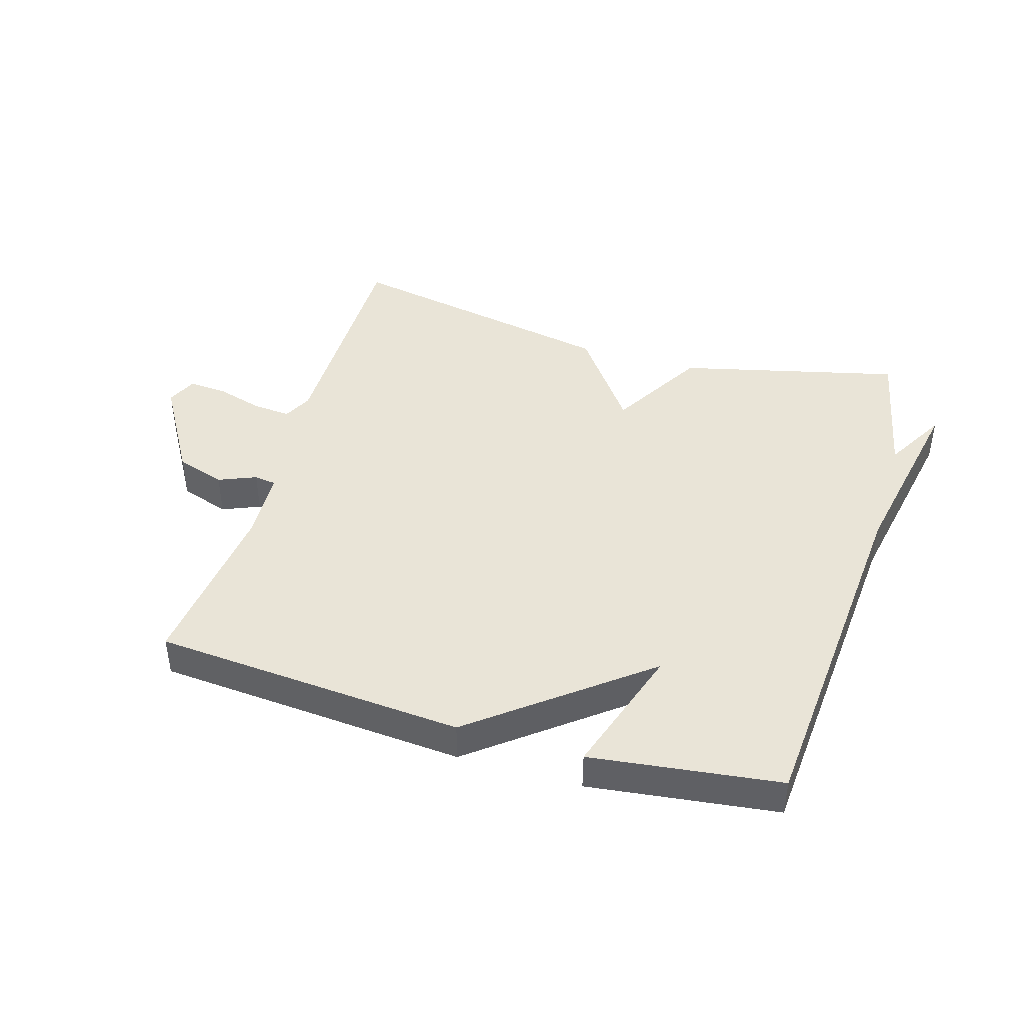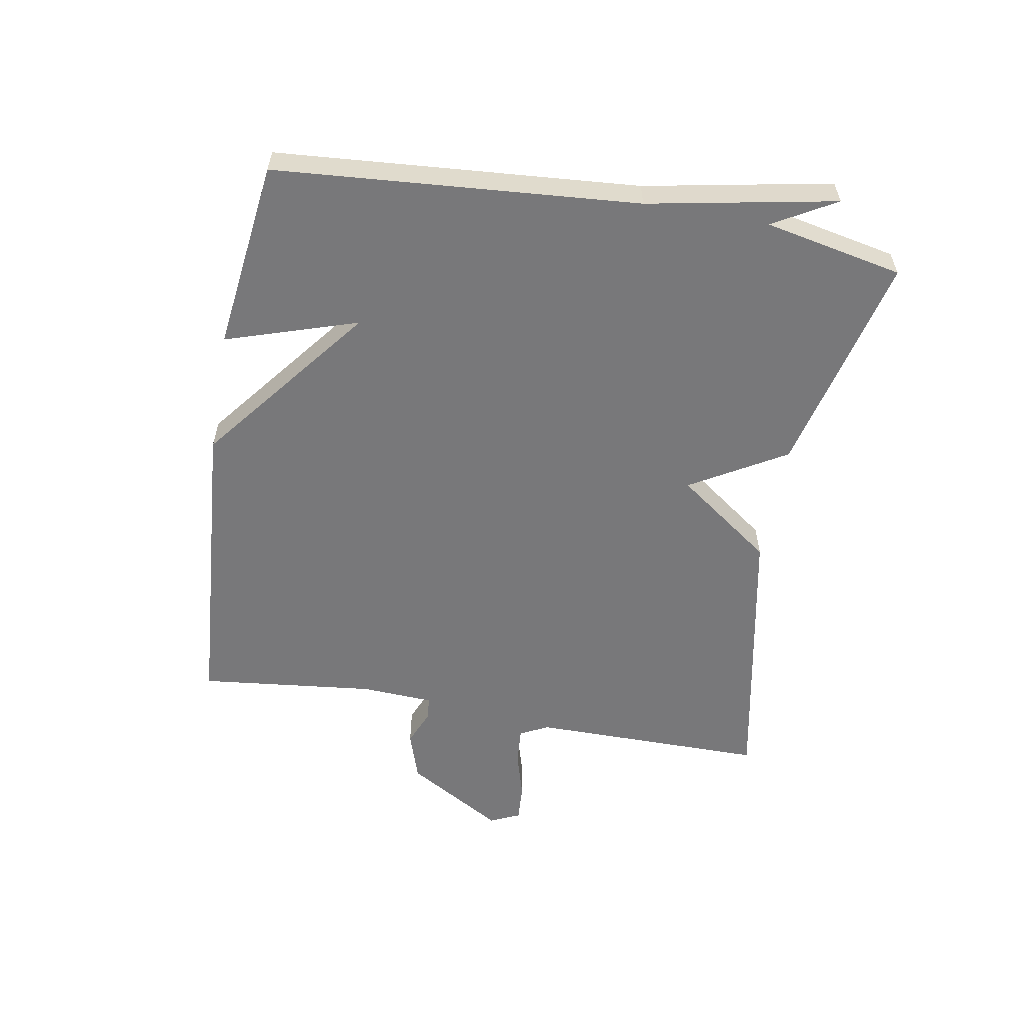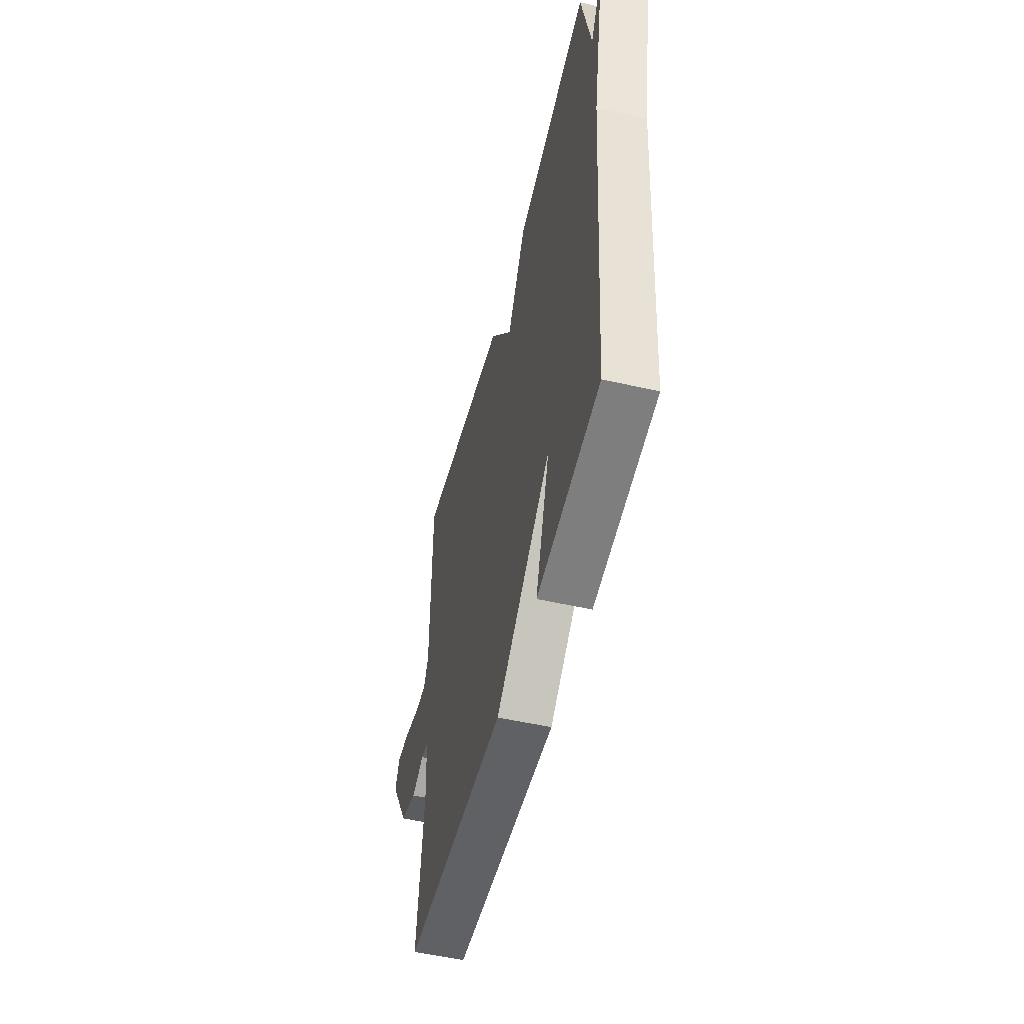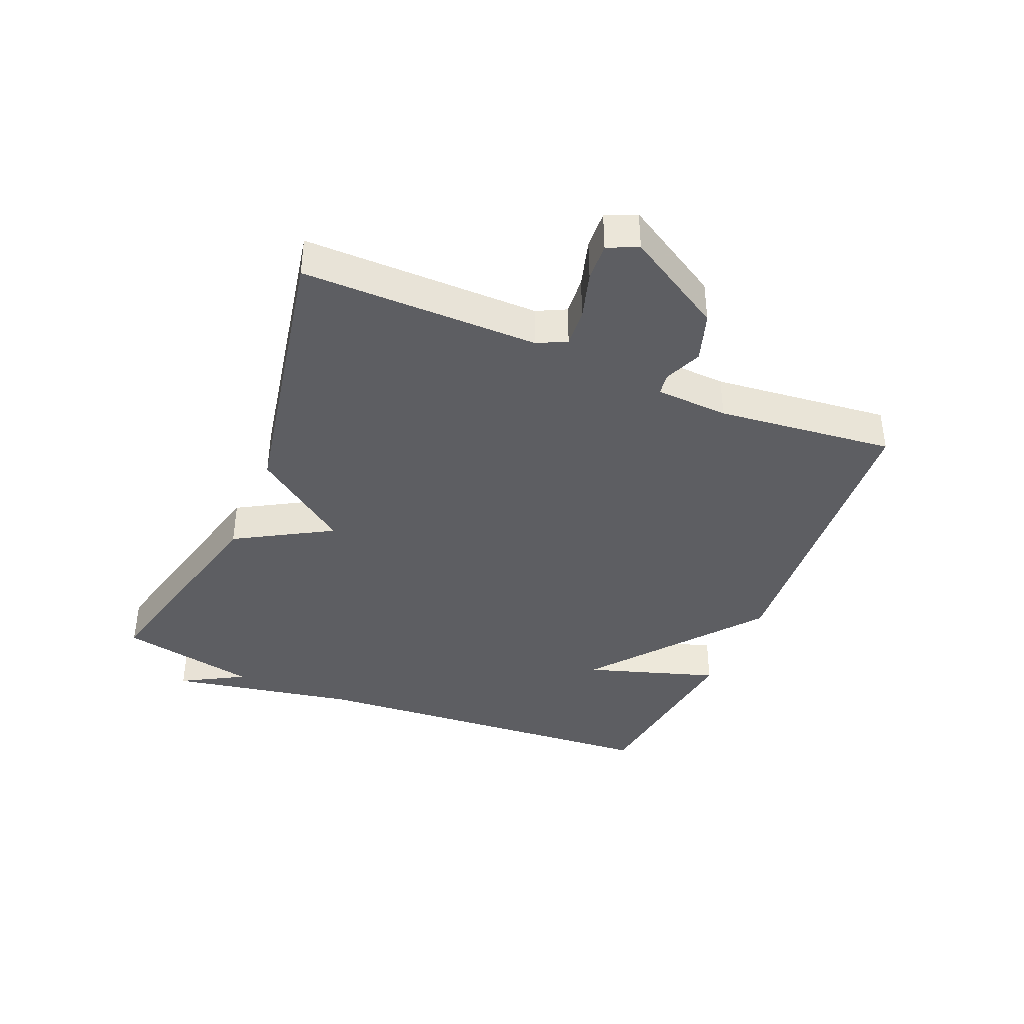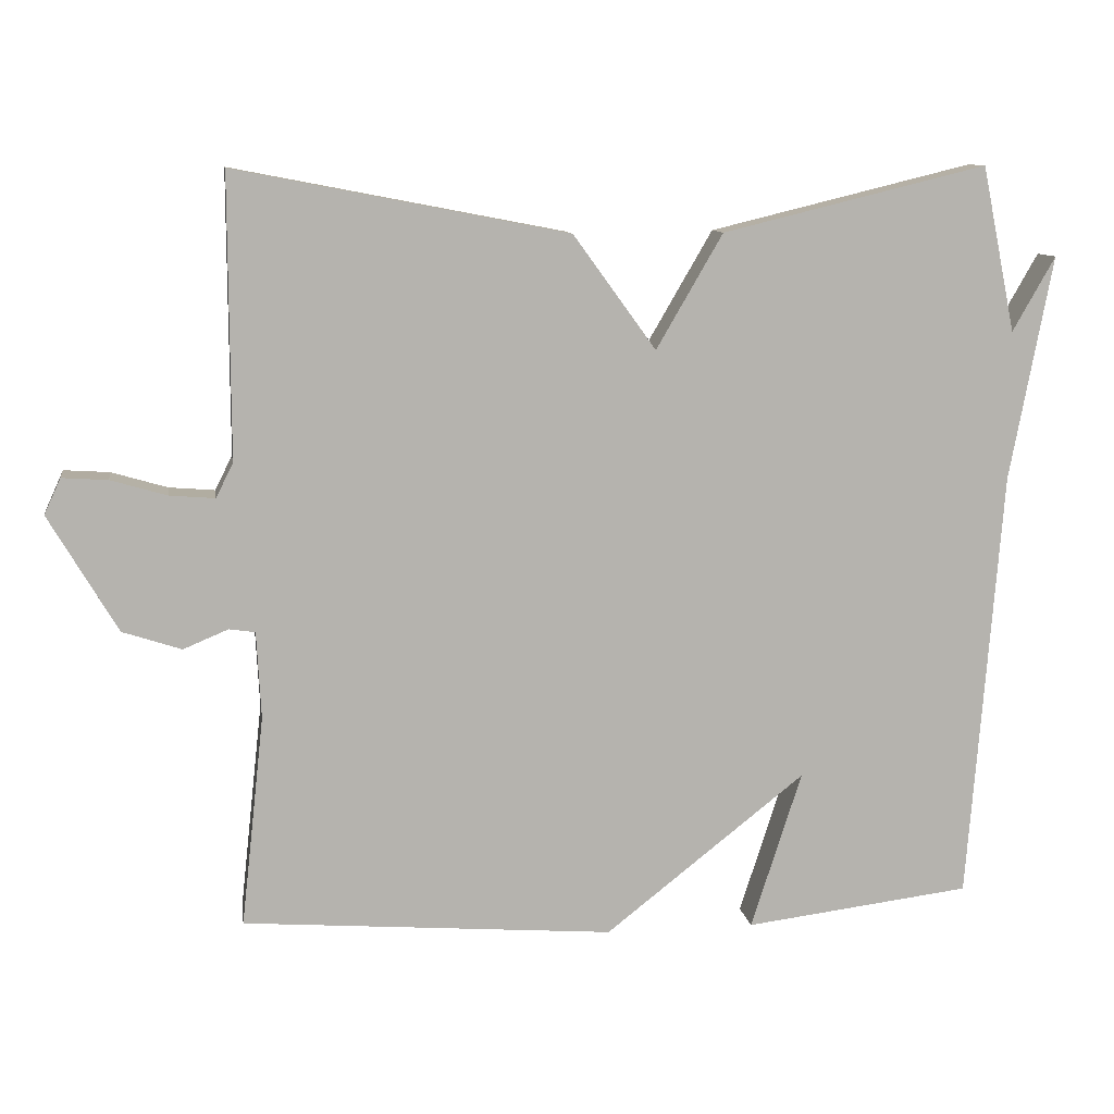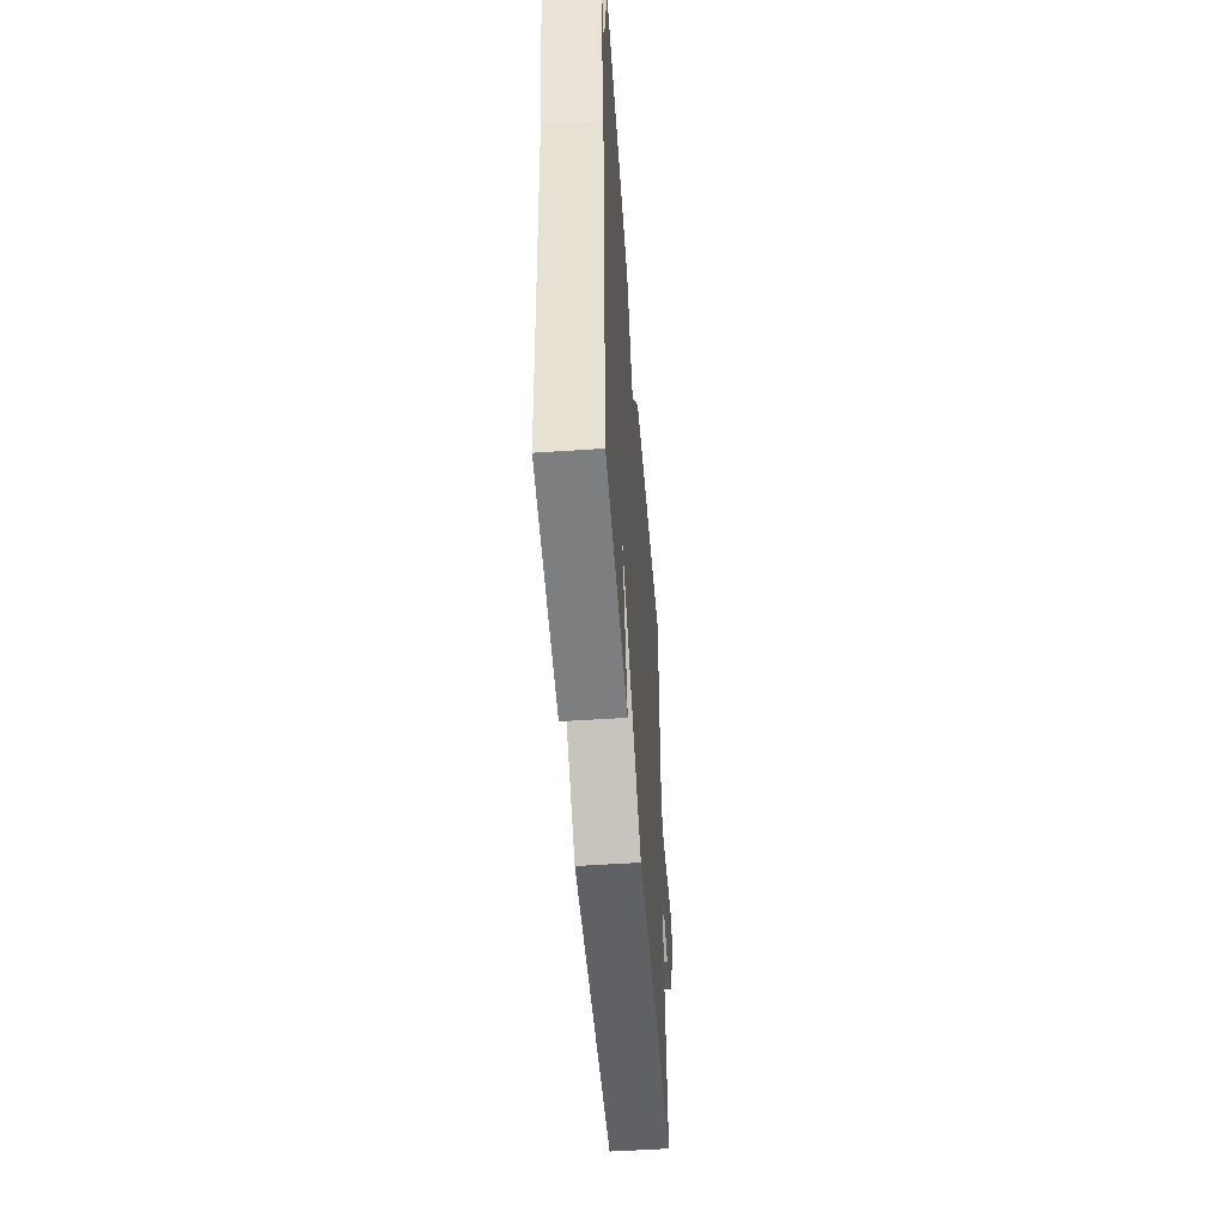
<metadata>
{"format":"obj","ext":"obj","renderer":"f3d","projection":"perspective","resolution":1024,"background":"white","views":[{"elev":43.1,"azim":-163.4,"up":"+Y"},{"elev":-57.5,"azim":-100.0,"up":"+Y"},{"elev":-52.4,"azim":-103.8,"up":"+Z"},{"elev":-39.4,"azim":67.2,"up":"+Y"},{"elev":10.3,"azim":171.4,"up":"+Z"},{"elev":-52.2,"azim":-85.8,"up":"+Z"}]}
</metadata>
<code>
v 0.5 0.07 0.5
v 0.499 0.07 0.123
v 0.522 0.07 0.077
v 0.583 0.07 0.082
v 0.658 0.07 0.104
v 0.719 0.07 0.108
v 0.741 0.07 0.06
v 0.649 0.07 -0.096
v 0.57 0.07 -0.122
v 0.51 0.07 -0.097
v 0.475 0.07 -0.102
v 0.469 0.07 -0.218
v 0.5 0.07 -0.5
v 0.003 0.07 -0.538
v -0.265 0.07 -0.327
v -0.197 0.07 -0.538
v -0.5 0.07 -0.5
v -0.545 0.07 0.079
v -0.602 0.07 0.379
v -0.545 0.07 0.279
v -0.5 0.07 0.5
v -0.146 0.07 0.414
v -0.057 0.07 0.261
v 0.054 0.07 0.414
v 0.5 0 0.5
v 0.499 0 0.123
v 0.522 0 0.077
v 0.583 0 0.082
v 0.658 0 0.104
v 0.719 0 0.108
v 0.741 0 0.06
v 0.649 0 -0.096
v 0.57 0 -0.122
v 0.51 0 -0.097
v 0.475 0 -0.102
v 0.469 0 -0.218
v 0.5 0 -0.5
v 0.003 0 -0.538
v -0.265 0 -0.327
v -0.197 0 -0.538
v -0.5 0 -0.5
v -0.545 0 0.079
v -0.602 0 0.379
v -0.545 0 0.279
v -0.5 0 0.5
v -0.146 0 0.414
v -0.057 0 0.261
v 0.054 0 0.414
f 23 24 1 2
f 20 21 22 23
f 20 23 2 3
f 18 19 20
f 17 18 20
f 16 17 20
f 15 16 20
f 14 15 20
f 13 14 20
f 12 13 20
f 11 12 20
f 10 11 20 3
f 8 9 10
f 7 8 10
f 6 7 10
f 5 6 10
f 4 5 10
f 3 4 10
f 26 25 48 47
f 47 46 45 44
f 27 26 47 44
f 44 43 42
f 44 42 41
f 44 41 40
f 44 40 39
f 44 39 38
f 44 38 37
f 44 37 36
f 44 36 35
f 27 44 35 34
f 34 33 32
f 34 32 31
f 34 31 30
f 34 30 29
f 34 29 28
f 34 28 27
f 1 25 26 2
f 2 26 27 3
f 3 27 28 4
f 4 28 29 5
f 5 29 30 6
f 6 30 31 7
f 7 31 32 8
f 8 32 33 9
f 9 33 34 10
f 10 34 35 11
f 11 35 36 12
f 12 36 37 13
f 13 37 38 14
f 14 38 39 15
f 15 39 40 16
f 16 40 41 17
f 17 41 42 18
f 18 42 43 19
f 19 43 44 20
f 20 44 45 21
f 21 45 46 22
f 22 46 47 23
f 23 47 48 24
f 24 48 25 1

</code>
